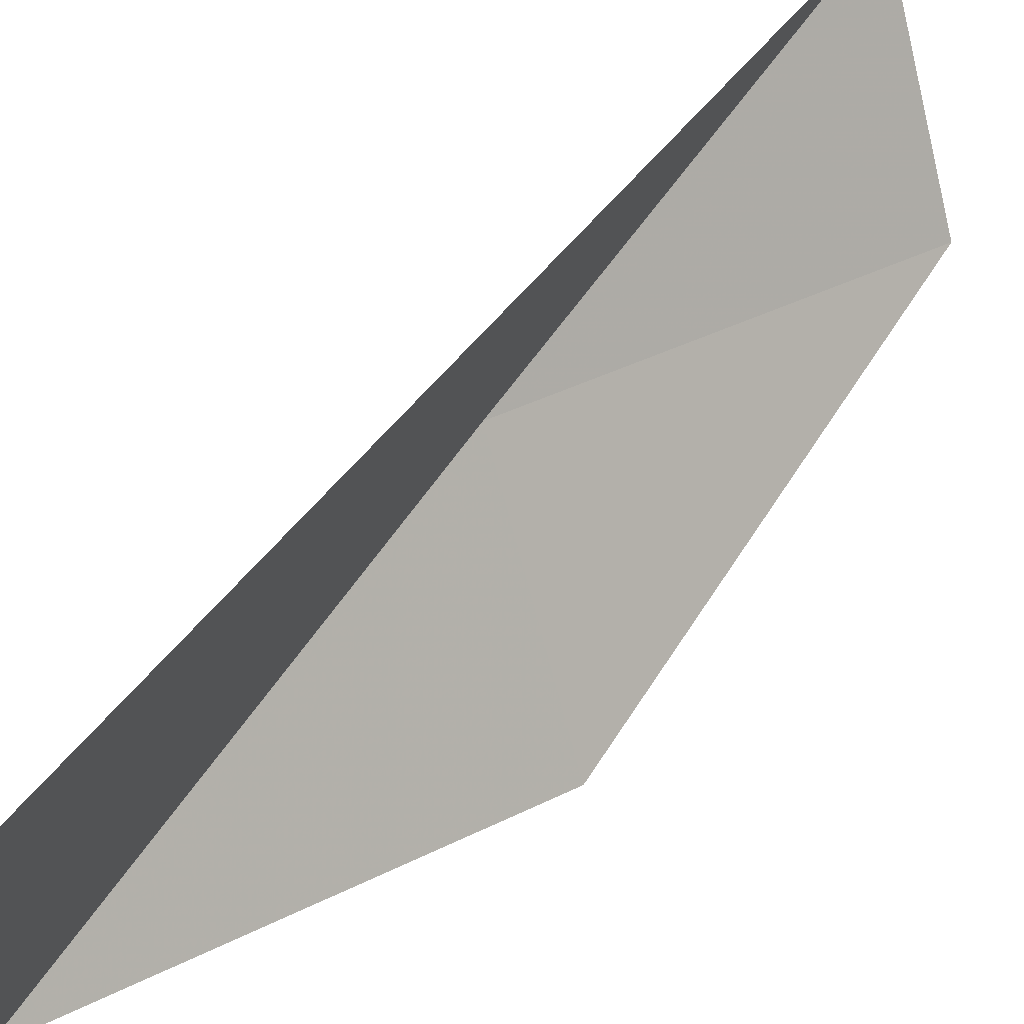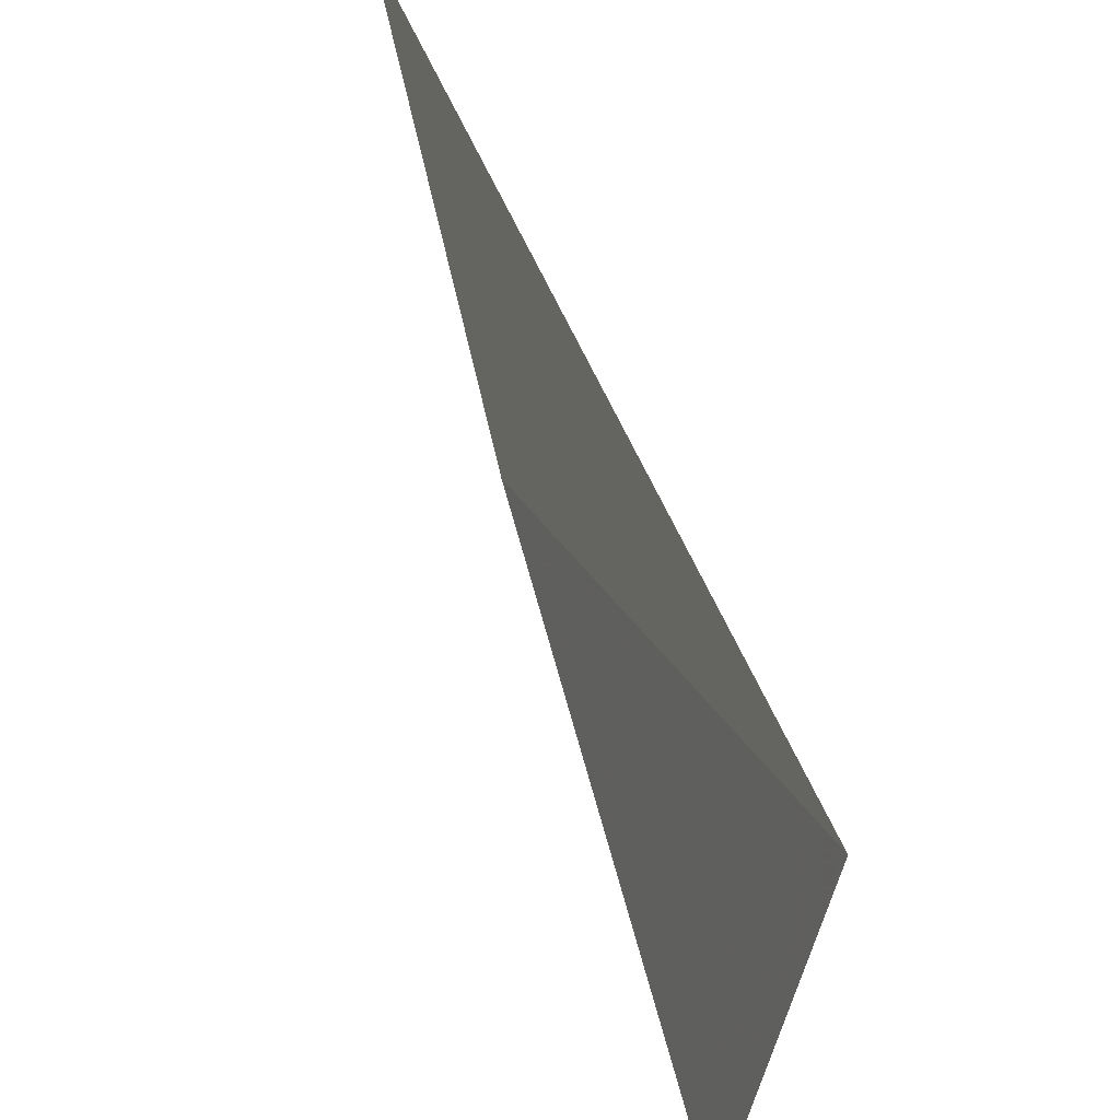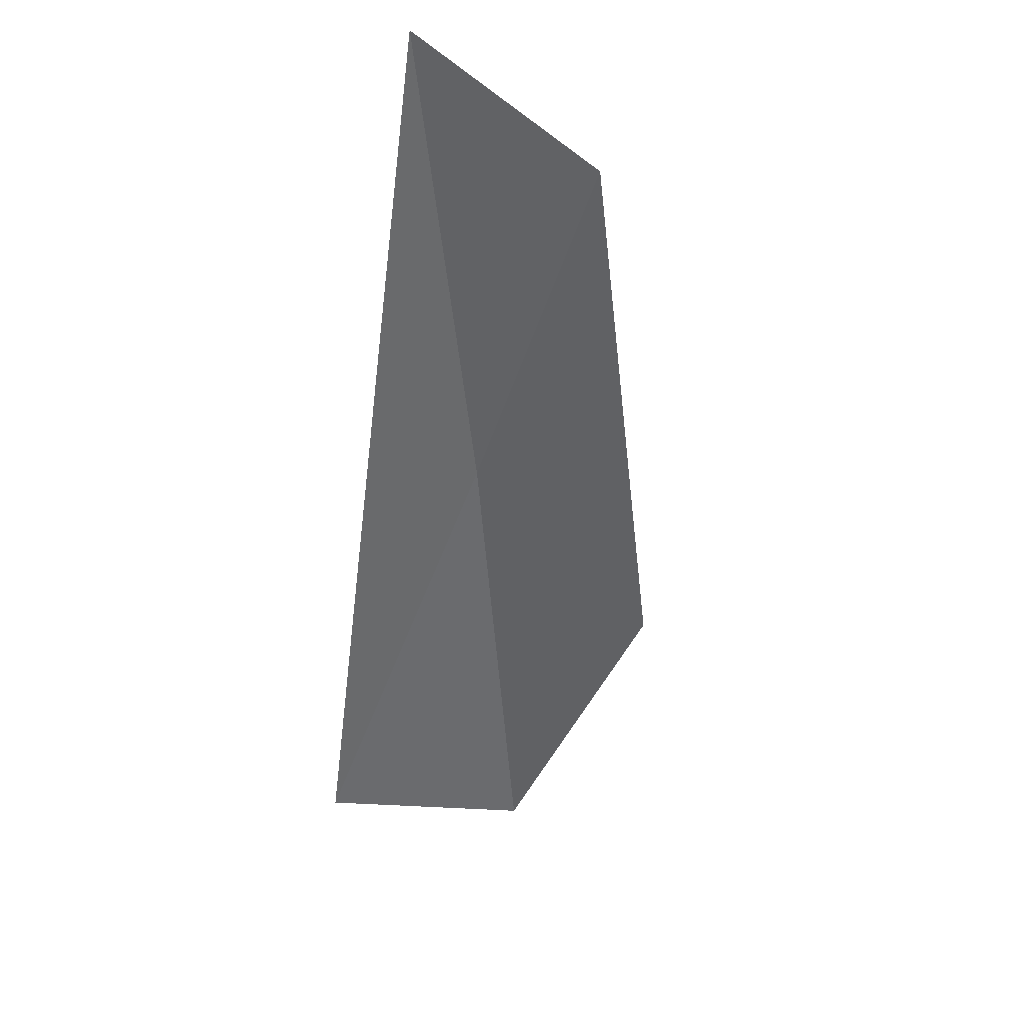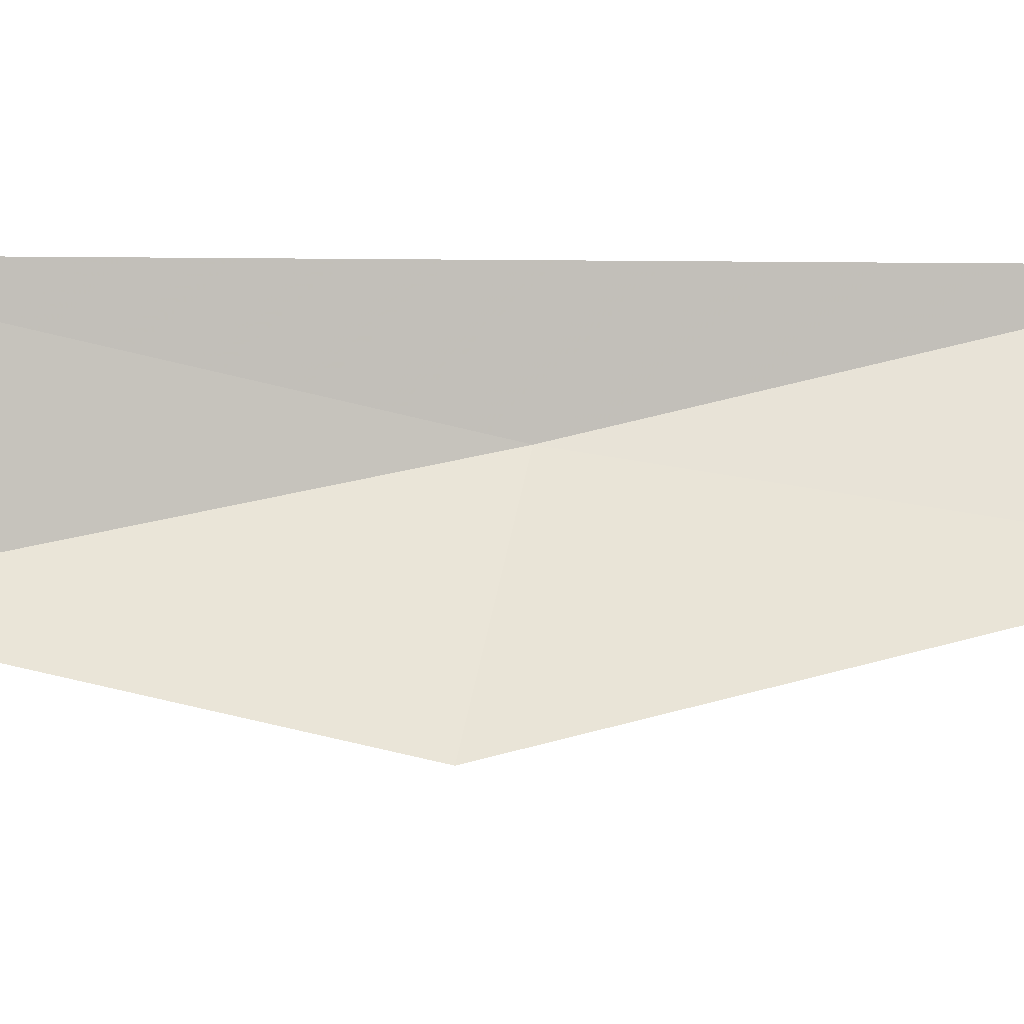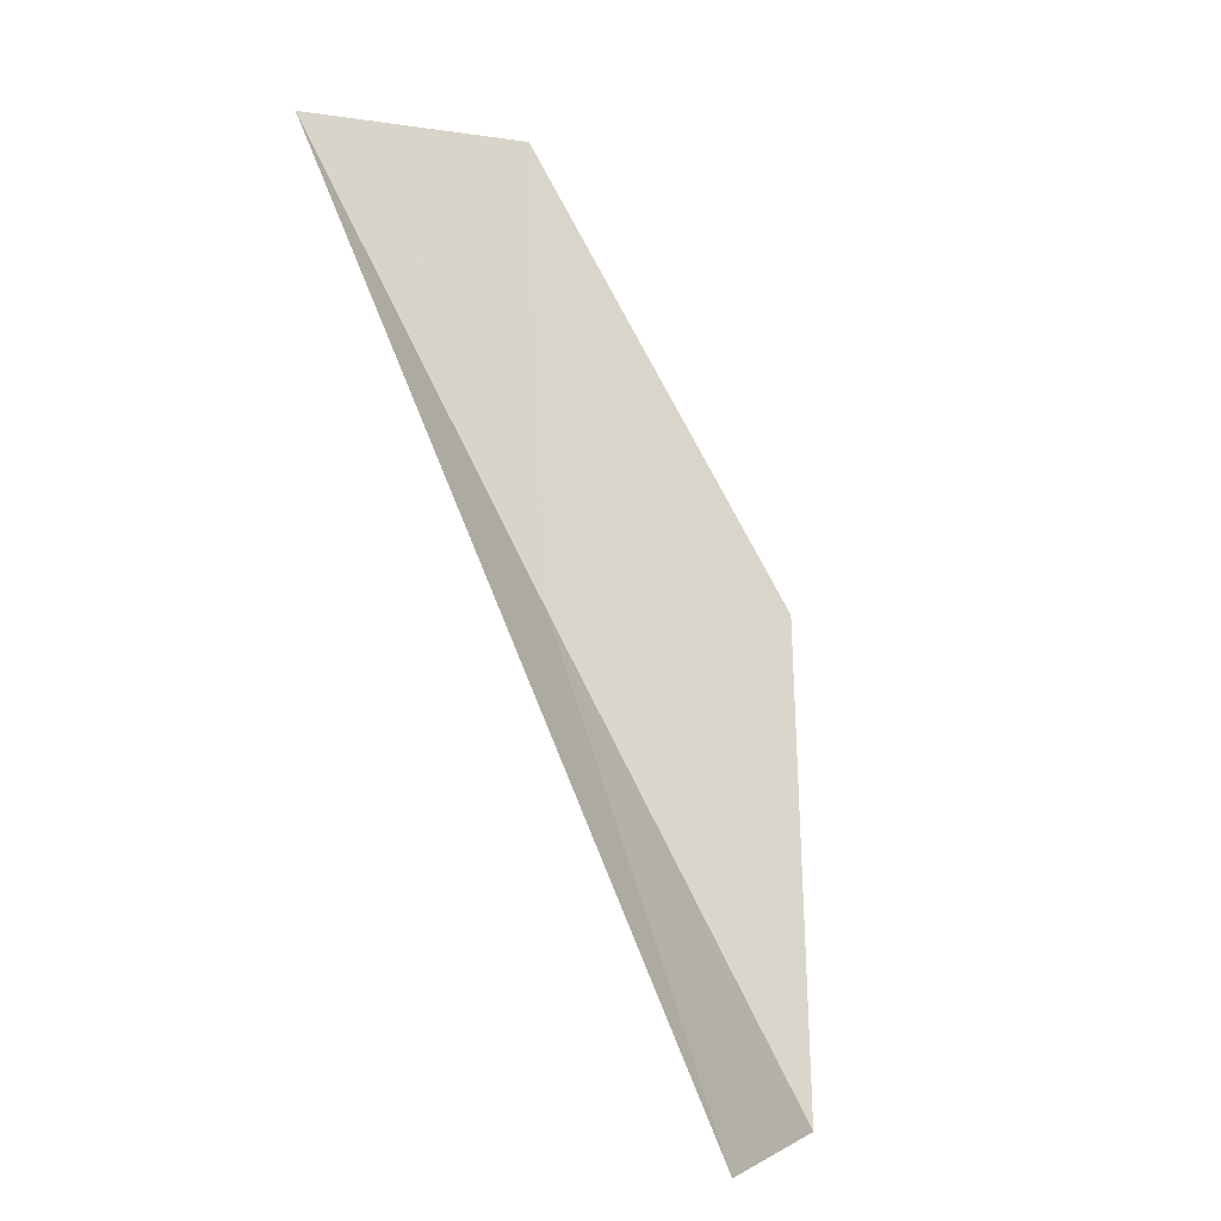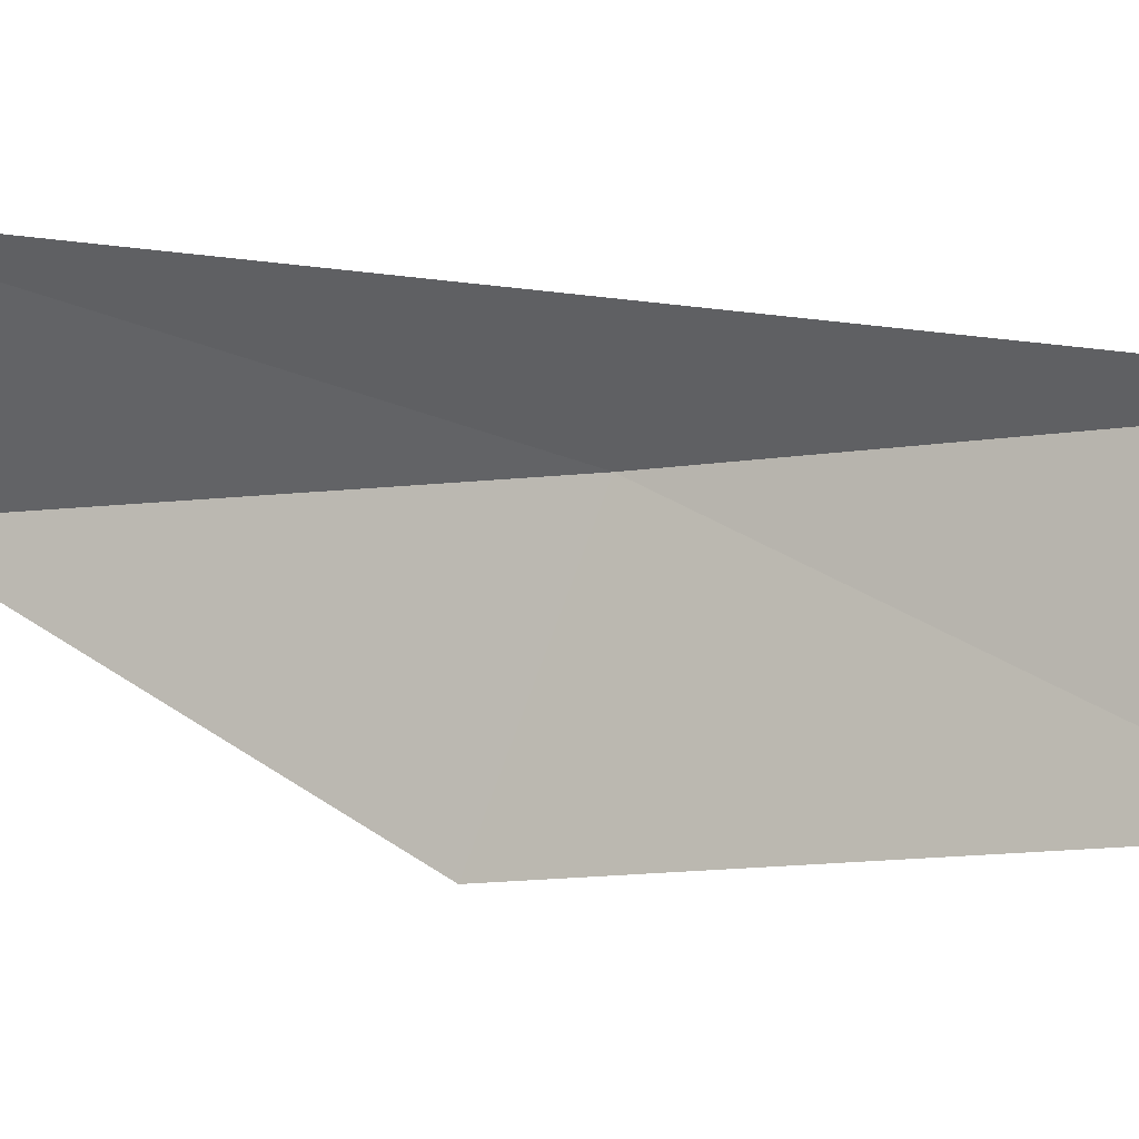
<metadata>
{"format":"obj","ext":"obj","renderer":"f3d","projection":"perspective","resolution":1024,"background":"white","views":[{"elev":40.4,"azim":-122.3,"up":"+Y"},{"elev":32.2,"azim":-167.4,"up":"+Y"},{"elev":63.1,"azim":-73.0,"up":"+Z"},{"elev":-11.0,"azim":-66.8,"up":"+Y"},{"elev":-2.9,"azim":-144.3,"up":"+Z"},{"elev":22.7,"azim":-43.0,"up":"+Y"}]}
</metadata>
<code>
v -10.46 -28.92 92.57
v -8.509 -27.74 97.07
v -9.535 -29.85 97.07
v -11.65 -31.1 92.57
v -13.08 -27.84 88.06
v -12.54 -29.98 88.06
f 1 4 3
f 1 3 2
f 1 6 4
f 1 2 5
f 1 5 6

</code>
